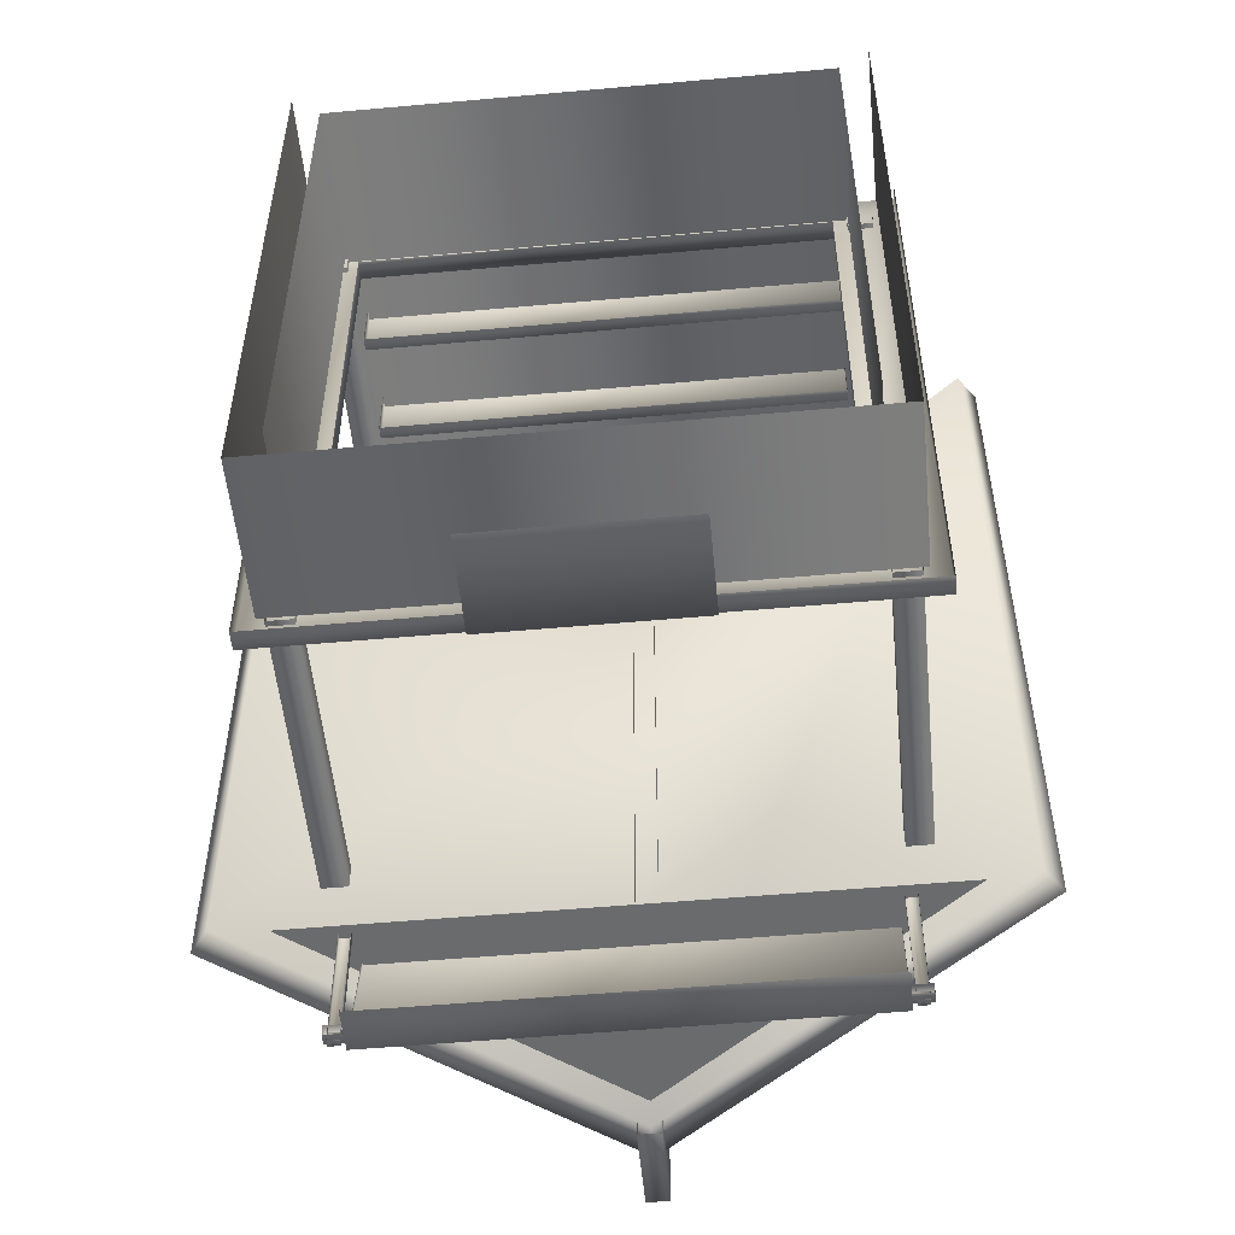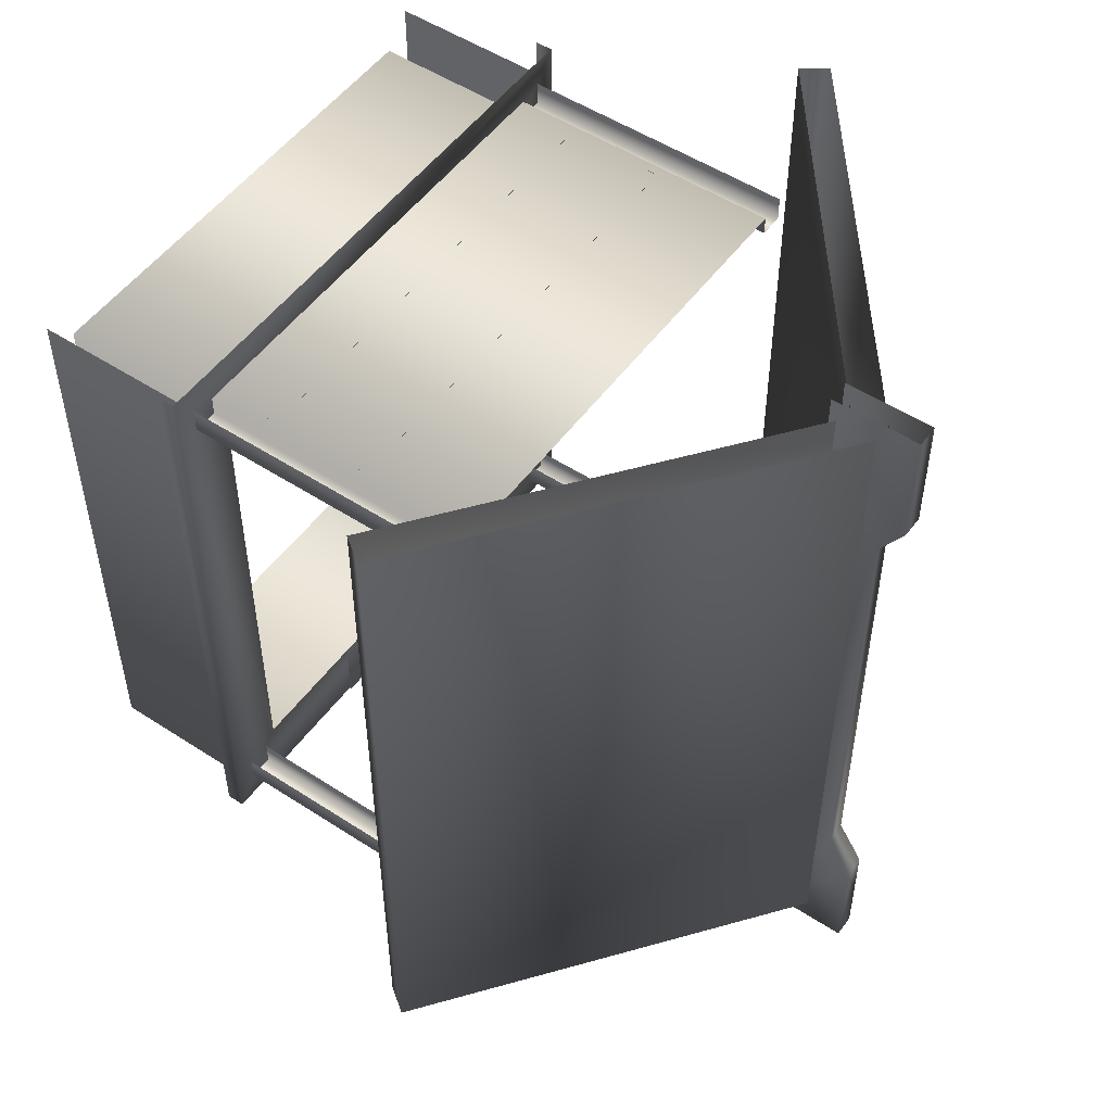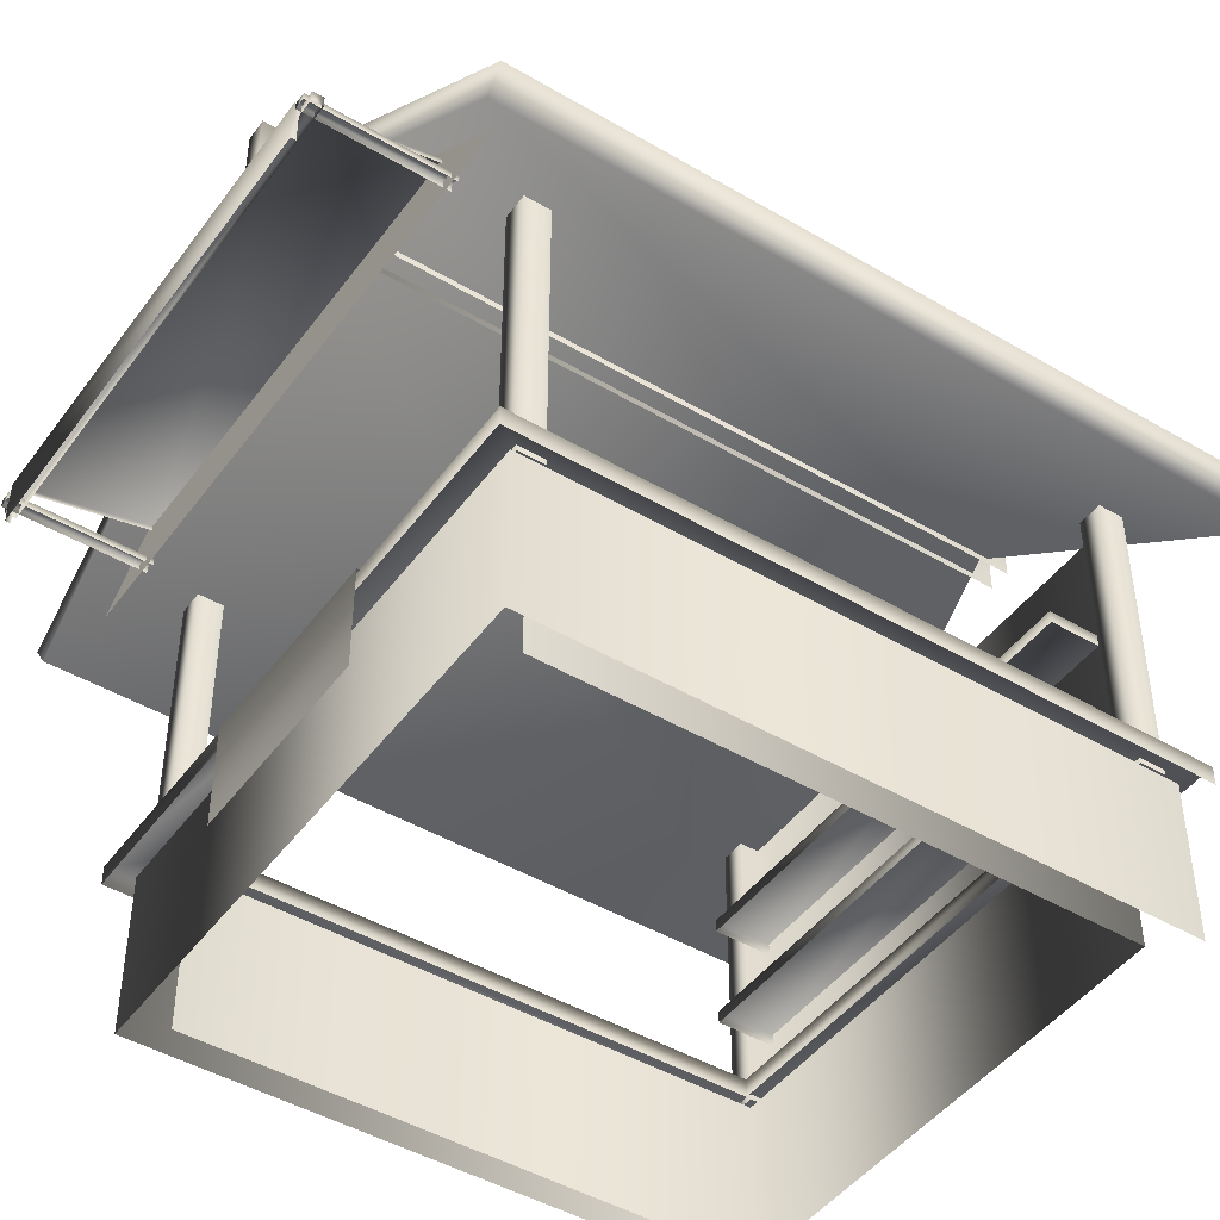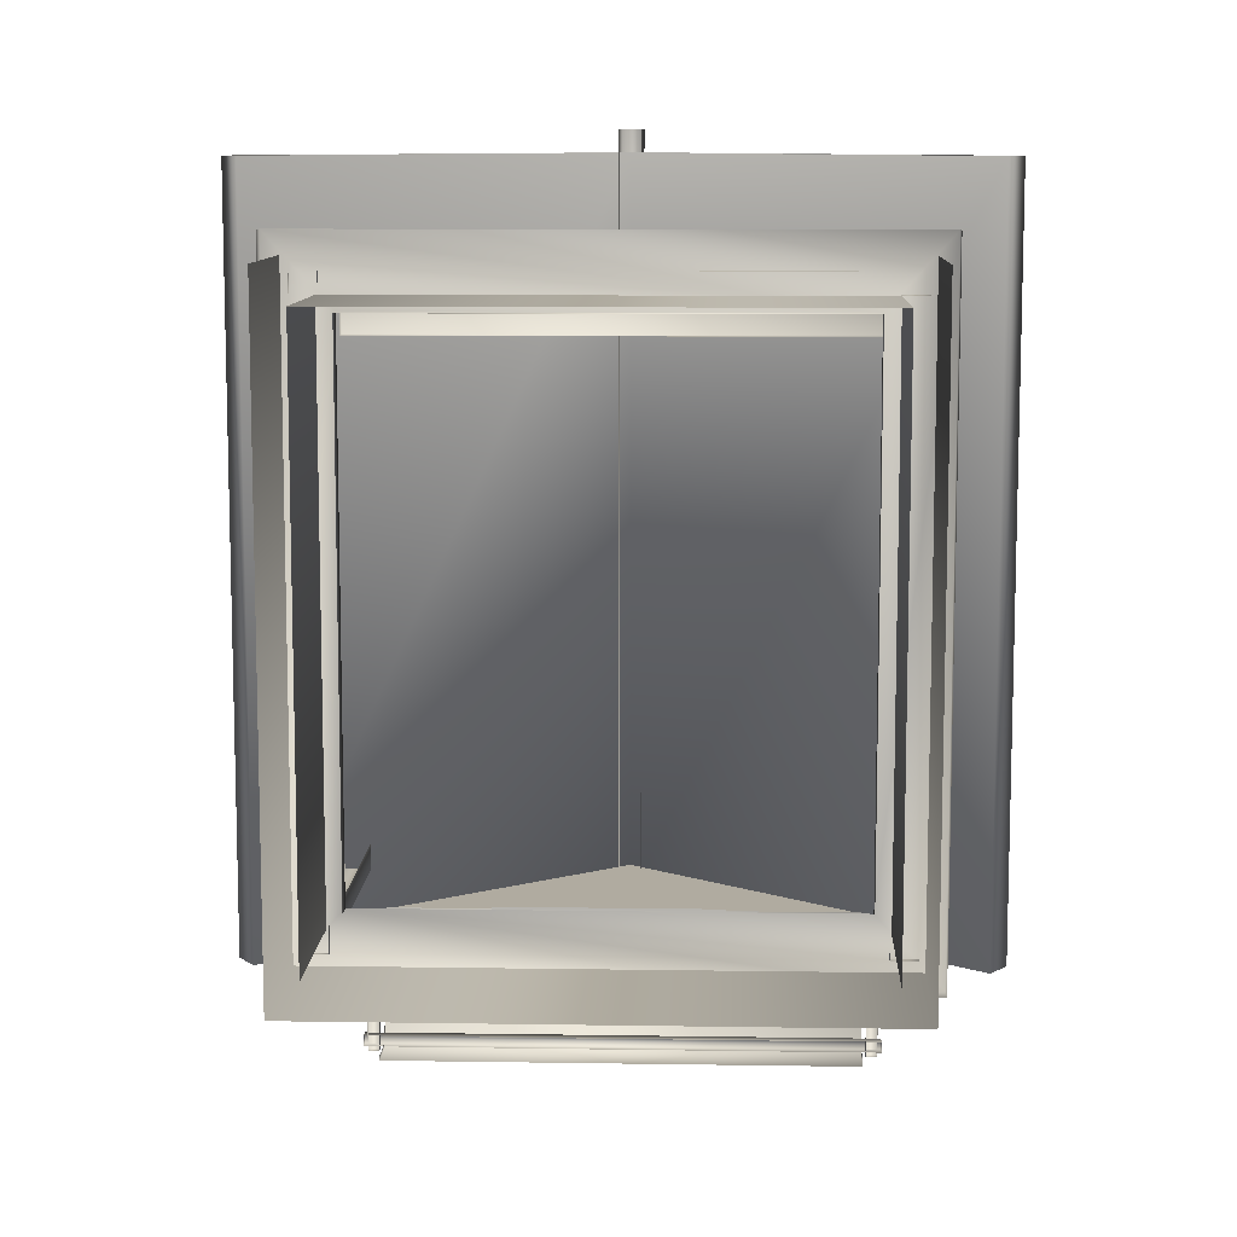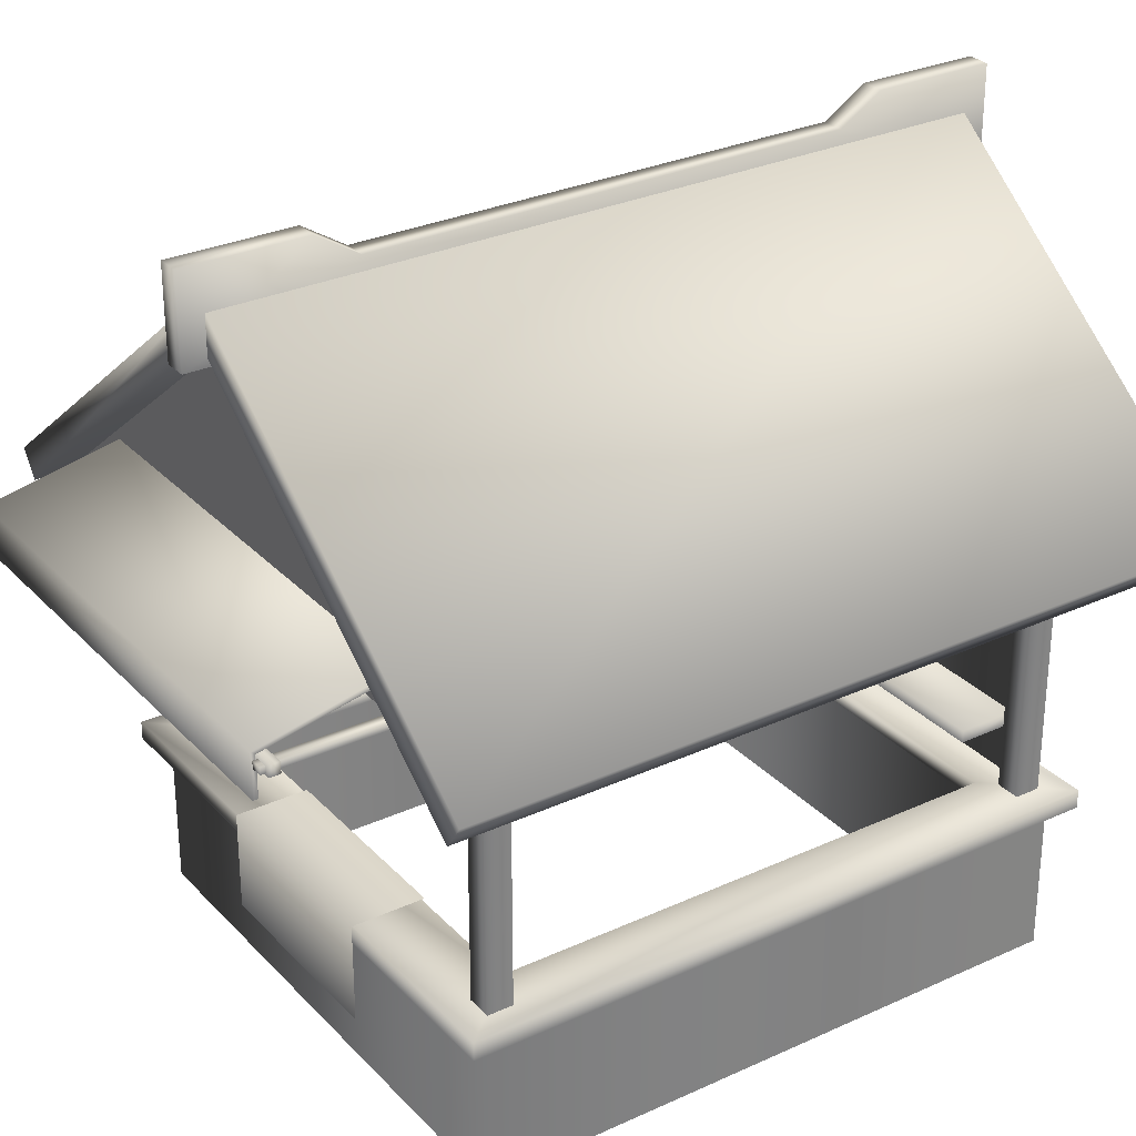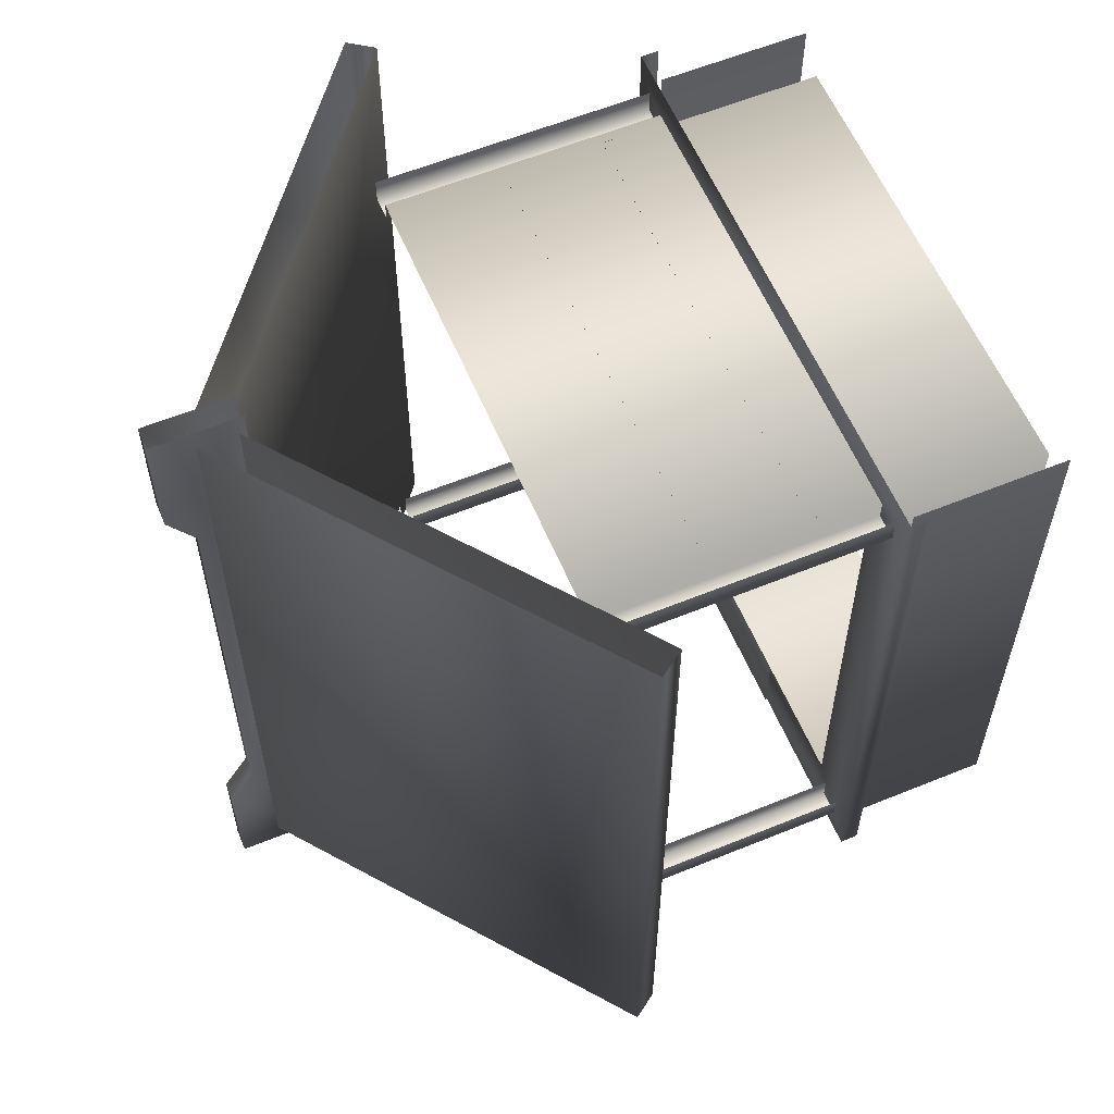
<metadata>
{"format":"obj","ext":"obj","renderer":"f3d","projection":"perspective","resolution":1024,"background":"white","views":[{"elev":-53.3,"azim":5.5,"up":"+Z"},{"elev":51.9,"azim":125.2,"up":"+Z"},{"elev":-45.7,"azim":-124.1,"up":"+Y"},{"elev":9.7,"azim":2.3,"up":"+Z"},{"elev":29.4,"azim":-124.1,"up":"+Y"},{"elev":59.2,"azim":-112.8,"up":"+Z"}]}
</metadata>
<code>
g febg_christmas_001_bookstall_02
v 1.785 2.584 -1.788
v 2.742e-05 3.959 -1.788
v -1.785 2.584 -1.788
v 1.551 0.8922 -1.526
v 1.551 -1.192e-06 1.951
v 1.551 0.8922 1.951
v 1.551 -1.192e-06 -1.526
v -1.551 -1.192e-06 -1.526
v -1.551 0.8922 -1.526
v -1.551 -1.192e-06 1.951
v -1.551 -1.192e-06 -1.526
v -1.551 0.8922 -1.526
v -1.551 0.8922 1.951
v 1.657 0.9727 -1.644
v 1.657 0.8678 -1.644
v 1.657 0.8678 2.069
v 1.657 0.9727 2.069
v 1.3 0.9727 -1.253
v 1.3 0.9727 1.678
v -1.657 0.9727 2.069
v 1.3 0.8678 -1.253
v 1.3 0.8678 1.678
v -1.3 0.9727 -1.253
v -1.3 0.9727 1.678
v -1.3 0.8678 1.678
v -1.3 0.8678 -1.253
v -1.657 0.9727 -1.644
v 1.657 0.8678 -1.644
v -1.657 0.8678 -1.644
v -1.657 0.8678 -1.644
v -1.657 0.8678 2.069
v -1.384 0.8922 1.764
v -1.384 -1.192e-06 1.764
v 1.384 -1.192e-06 1.764
v 1.384 0.8922 1.764
v 1.384 -1.192e-06 -1.339
v 1.384 0.8922 -1.339
v -1.384 0.8922 -1.339
v -1.384 -1.192e-06 -1.339
v -1.384 -1.192e-06 1.764
v -1.384 0.8922 1.764
v -1.523 0.9423 1.764
v -1.523 2.607 1.907
v -1.523 0.9423 1.907
v -1.523 2.607 1.764
v -1.381 0.9423 1.764
v -1.381 2.607 1.764
v -1.381 0.9423 1.875
v -1.381 2.607 1.875
v 1.381 2.607 1.875
v 1.381 0.9423 1.875
v 1.381 0.9423 1.764
v 1.381 2.607 1.875
v 1.381 0.9423 1.875
v 1.381 2.607 1.764
v 1.523 0.9423 1.764
v 1.523 2.607 1.764
v 1.523 0.9423 1.907
v 1.523 2.607 1.907
v 1.327 2.677 -2.497
v 1.327 2.45 -2.525
v 1.327 2.45 -2.497
v 1.327 2.7 -2.525
v 1.327 2.833 -1.762
v -1.327 2.45 -2.525
v 1.327 2.86 -1.768
v -1.327 2.7 -2.525
v -1.327 2.45 -2.497
v -1.327 2.86 -1.768
v -1.327 2.677 -2.497
v -1.327 2.833 -1.762
v -1.414 2.627 -1.747
v -1.414 2.627 -2.527
v -1.414 2.667 -2.527
v -1.414 2.667 -1.747
v -1.349 2.667 -2.527
v -1.349 2.667 -1.747
v -1.414 2.627 -2.527
v -1.349 2.627 -2.527
v -1.349 2.667 -1.747
v -1.349 2.667 -2.527
v -1.349 2.627 -2.527
v -1.349 2.627 -1.747
v -1.436 2.616 -2.499
v 1.436 2.616 -2.499
v 1.436 2.678 -2.499
v -1.436 2.678 -2.499
v -1.436 2.616 -2.438
v -1.436 2.678 -2.438
v 1.436 2.678 -2.438
v -1.436 2.678 -2.438
v -1.436 2.678 -2.438
v 1.436 2.678 -2.438
v 1.436 2.616 -2.438
v -1.436 2.616 -2.438
v 1.436 2.678 -2.438
v 1.436 2.678 -2.499
v 1.436 2.616 -2.499
v 1.436 2.616 -2.438
v -2.003 2.386 -1.971
v -2.003 2.386 2.396
v 2.074e-05 3.94 2.396
v 2.074e-05 3.94 -1.971
v 2.003 2.386 2.396
v 2.003 2.386 -1.971
v 2.074e-05 3.94 -1.971
v 2.074e-05 3.94 2.396
v -2.003 2.386 -1.971
v -2.105 2.53 2.396
v -2.003 2.386 2.396
v -2.105 2.53 -1.971
v 2.742e-05 4.163 2.396
v 2.742e-05 4.163 -1.971
v 2.105 2.53 2.396
v 2.074e-05 3.94 -1.971
v -2.003 2.386 -1.971
v 2.003 2.386 -1.971
v 2.105 2.53 -1.971
v 2.003 2.386 2.396
v 2.003 2.386 -1.971
v -0.06454 3.849 -2.102
v 0.06458 3.849 -2.102
v 0.06458 4.351 -2.102
v -0.06454 4.351 -2.102
v 0.06458 4.351 2.527
v 0.06458 4.351 1.834
v 0.06458 3.849 2.527
v 0.06458 4.197 1.591
v 0.06458 3.849 -2.102
v 0.06458 4.197 -1.166
v 0.06458 4.351 -1.409
v 0.06458 4.351 -2.102
v -0.06455 4.351 2.527
v 0.06458 4.351 1.834
v 0.06458 4.351 2.527
v -0.06455 4.351 1.834
v 0.06458 4.197 1.591
v -0.06455 3.849 2.527
v -0.06455 4.197 1.591
v 0.06458 4.197 -1.166
v -0.06454 4.197 -1.166
v -0.06454 3.849 -2.102
v 0.06458 4.351 -1.409
v -0.06454 4.351 -1.409
v -0.06454 4.351 -2.102
v 0.06458 4.351 -2.102
v -1.323 1.933 1.876
v -1.323 1.863 1.876
v -1.323 1.863 1.543
v -1.323 1.933 1.543
v 1.323 1.933 1.876
v 1.323 1.933 1.543
v -1.323 1.863 1.543
v 1.323 1.863 1.543
v 1.323 1.933 1.876
v 1.323 1.933 1.543
v 1.323 1.863 1.543
v 1.323 1.863 1.876
v -1.323 1.348 1.876
v -1.323 1.279 1.876
v -1.323 1.279 1.543
v -1.323 1.348 1.543
v 1.323 1.348 1.876
v 1.323 1.348 1.543
v -1.323 1.279 1.543
v 1.323 1.279 1.543
v 1.323 1.348 1.876
v 1.323 1.348 1.543
v 1.323 1.279 1.543
v 1.323 1.279 1.876
v 0.5783 0.9797 -1.654
v 0.5783 0.9797 -1.239
v -0.5783 0.9797 -1.239
v -0.5783 0.9797 -1.654
v 0.5783 0.4166 -1.654
v -0.5783 0.4166 -1.654
v 1.38 0.9407 -1.482
v 1.523 2.607 -1.482
v 1.38 2.607 -1.482
v 1.523 0.9407 -1.482
v 1.523 2.607 -1.339
v 1.523 0.9407 -1.339
v 1.38 0.9407 -1.339
v 1.38 0.9407 -1.482
v 1.38 2.607 -1.482
v 1.38 2.607 -1.339
v -1.523 0.9407 -1.482
v -1.38 2.607 -1.482
v -1.523 2.607 -1.482
v -1.38 0.9407 -1.482
v -1.38 2.607 -1.339
v -1.38 0.9407 -1.339
v -1.523 0.9407 -1.339
v -1.523 0.9407 -1.482
v -1.523 2.607 -1.482
v -1.523 2.607 -1.339
v 1.414 2.627 -1.747
v 1.414 2.667 -2.527
v 1.414 2.627 -2.527
v 1.414 2.667 -1.747
v 1.349 2.667 -2.527
v 1.349 2.667 -1.747
v 1.349 2.667 -1.747
v 1.349 2.627 -1.747
v 1.349 2.627 -2.527
v 1.349 2.667 -2.527
v 1.349 2.667 -2.527
v 1.349 2.627 -2.527
v 1.414 2.627 -2.527
v 1.414 2.667 -2.527
g febg_christmas_001_bookstall_02_0
f 3 2 1
f 6 5 4
f 5 7 4
f 4 7 8
f 9 4 8
f 12 11 10
f 13 12 10
f 16 15 14
f 17 16 14
f 14 18 17
f 18 19 17
f 17 19 20
f 18 21 19
f 21 22 19
f 23 18 14
f 19 22 24
f 19 24 20
f 22 25 24
f 24 25 23
f 25 26 23
f 27 23 14
f 24 23 27
f 20 24 27
f 14 28 27
f 28 29 27
f 27 30 20
f 30 31 20
f 34 33 32
f 35 34 32
f 36 34 35
f 37 36 35
f 40 39 38
f 41 40 38
f 44 43 42
f 43 45 42
f 42 45 46
f 45 47 46
f 46 47 48
f 47 49 48
f 49 50 48
f 50 51 48
f 54 53 52
f 53 55 52
f 52 55 56
f 55 57 56
f 56 57 58
f 57 59 58
f 62 61 60
f 61 63 60
f 60 63 64
f 61 65 63
f 63 66 64
f 65 67 63
f 63 67 66
f 67 65 68
f 67 69 66
f 70 67 68
f 69 67 70
f 71 69 70
f 74 73 72
f 75 74 72
f 76 74 75
f 77 76 75
f 78 74 76
f 79 78 76
f 82 81 80
f 83 82 80
f 86 85 84
f 87 86 84
f 87 84 88
f 89 87 88
f 90 86 87
f 91 90 87
f 94 93 92
f 95 94 92
f 98 97 96
f 99 98 96
f 102 101 100
f 103 102 100
f 106 105 104
f 107 106 104
f 110 109 108
f 109 111 108
f 111 109 112
f 113 111 112
f 112 114 113
f 111 113 115
f 116 111 115
f 115 113 117
f 113 118 117
f 114 118 113
f 118 114 119
f 120 118 119
f 123 122 121
f 124 123 121
f 127 126 125
f 127 128 126
f 127 129 128
f 129 130 128
f 130 129 131
f 131 129 132
f 135 134 133
f 134 136 133
f 134 137 136
f 136 138 133
f 137 139 136
f 139 138 136
f 137 140 139
f 139 141 138
f 140 141 139
f 141 142 138
f 141 140 143
f 142 141 144
f 144 141 143
f 142 144 145
f 144 143 146
f 145 144 146
f 149 148 147
f 150 149 147
f 147 151 150
f 151 152 150
f 150 152 153
f 152 154 153
f 157 156 155
f 158 157 155
f 161 160 159
f 162 161 159
f 159 163 162
f 163 164 162
f 162 164 165
f 164 166 165
f 169 168 167
f 170 169 167
f 173 172 171
f 174 173 171
f 171 175 174
f 175 176 174
f 179 178 177
f 178 180 177
f 178 181 180
f 181 182 180
f 185 184 183
f 186 185 183
f 189 188 187
f 188 190 187
f 188 191 190
f 191 192 190
f 195 194 193
f 196 195 193
f 199 198 197
f 198 200 197
f 198 201 200
f 201 202 200
f 205 204 203
f 206 205 203
f 209 208 207
f 210 209 207

</code>
